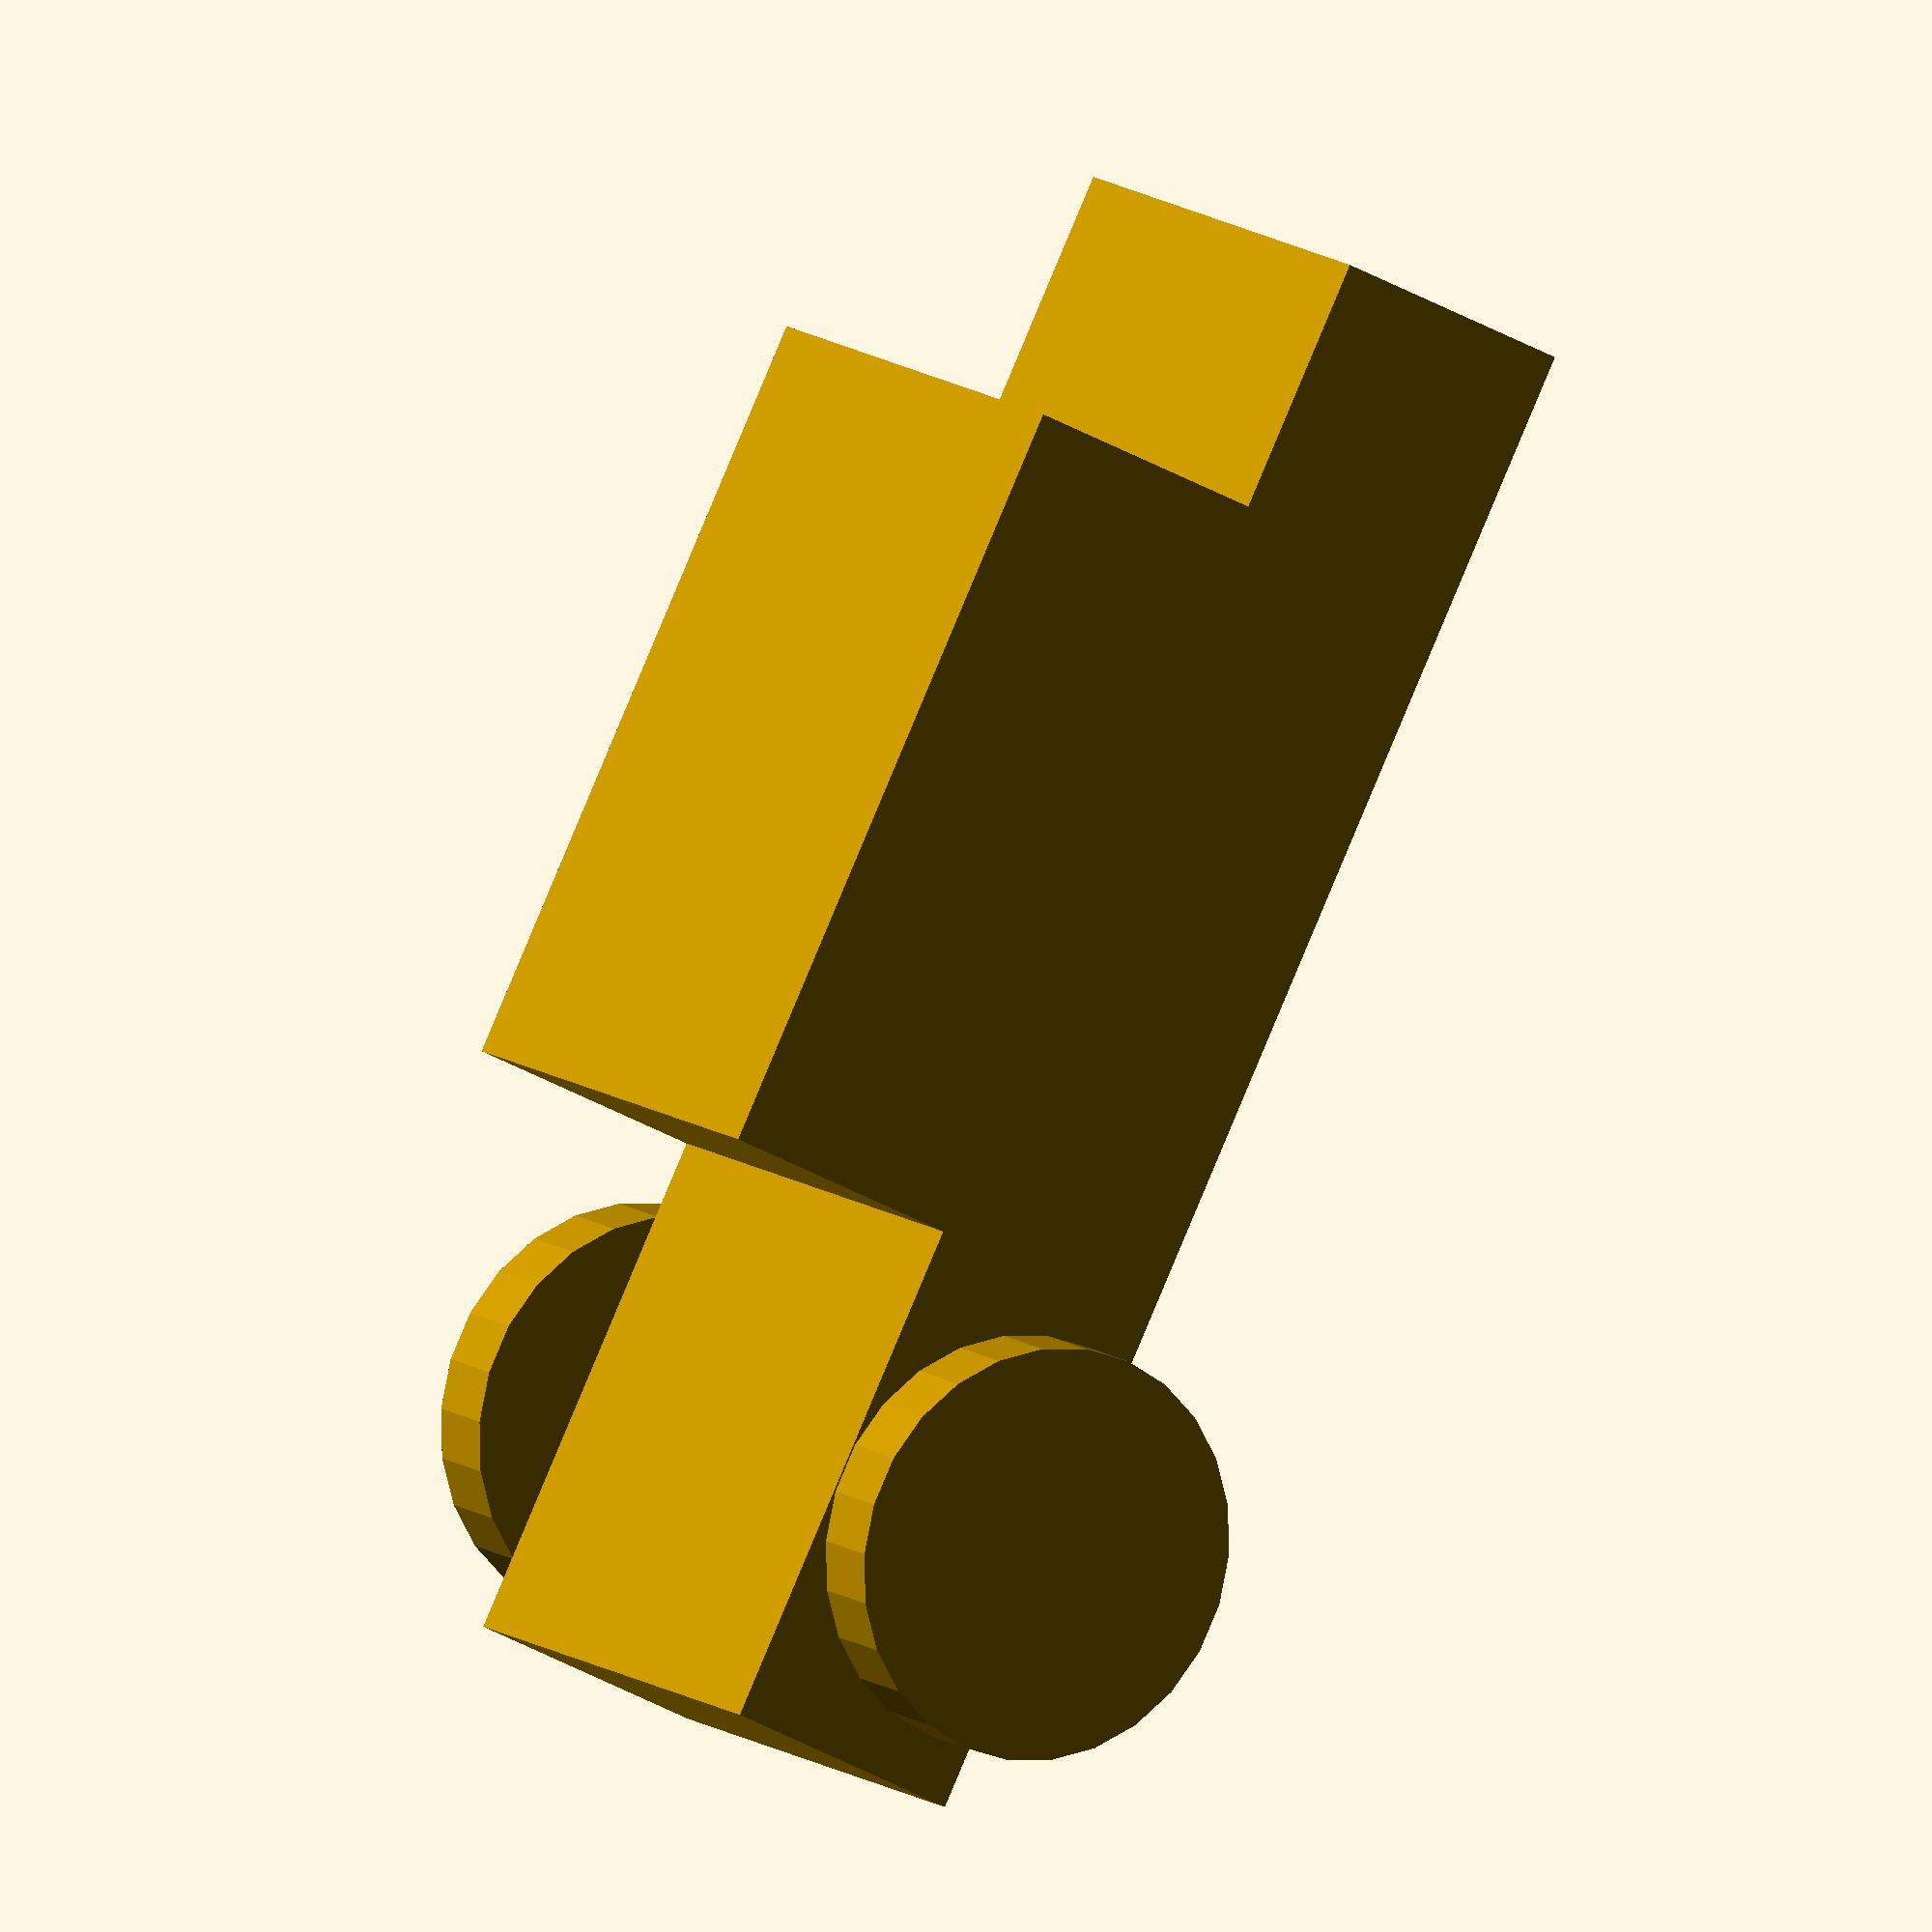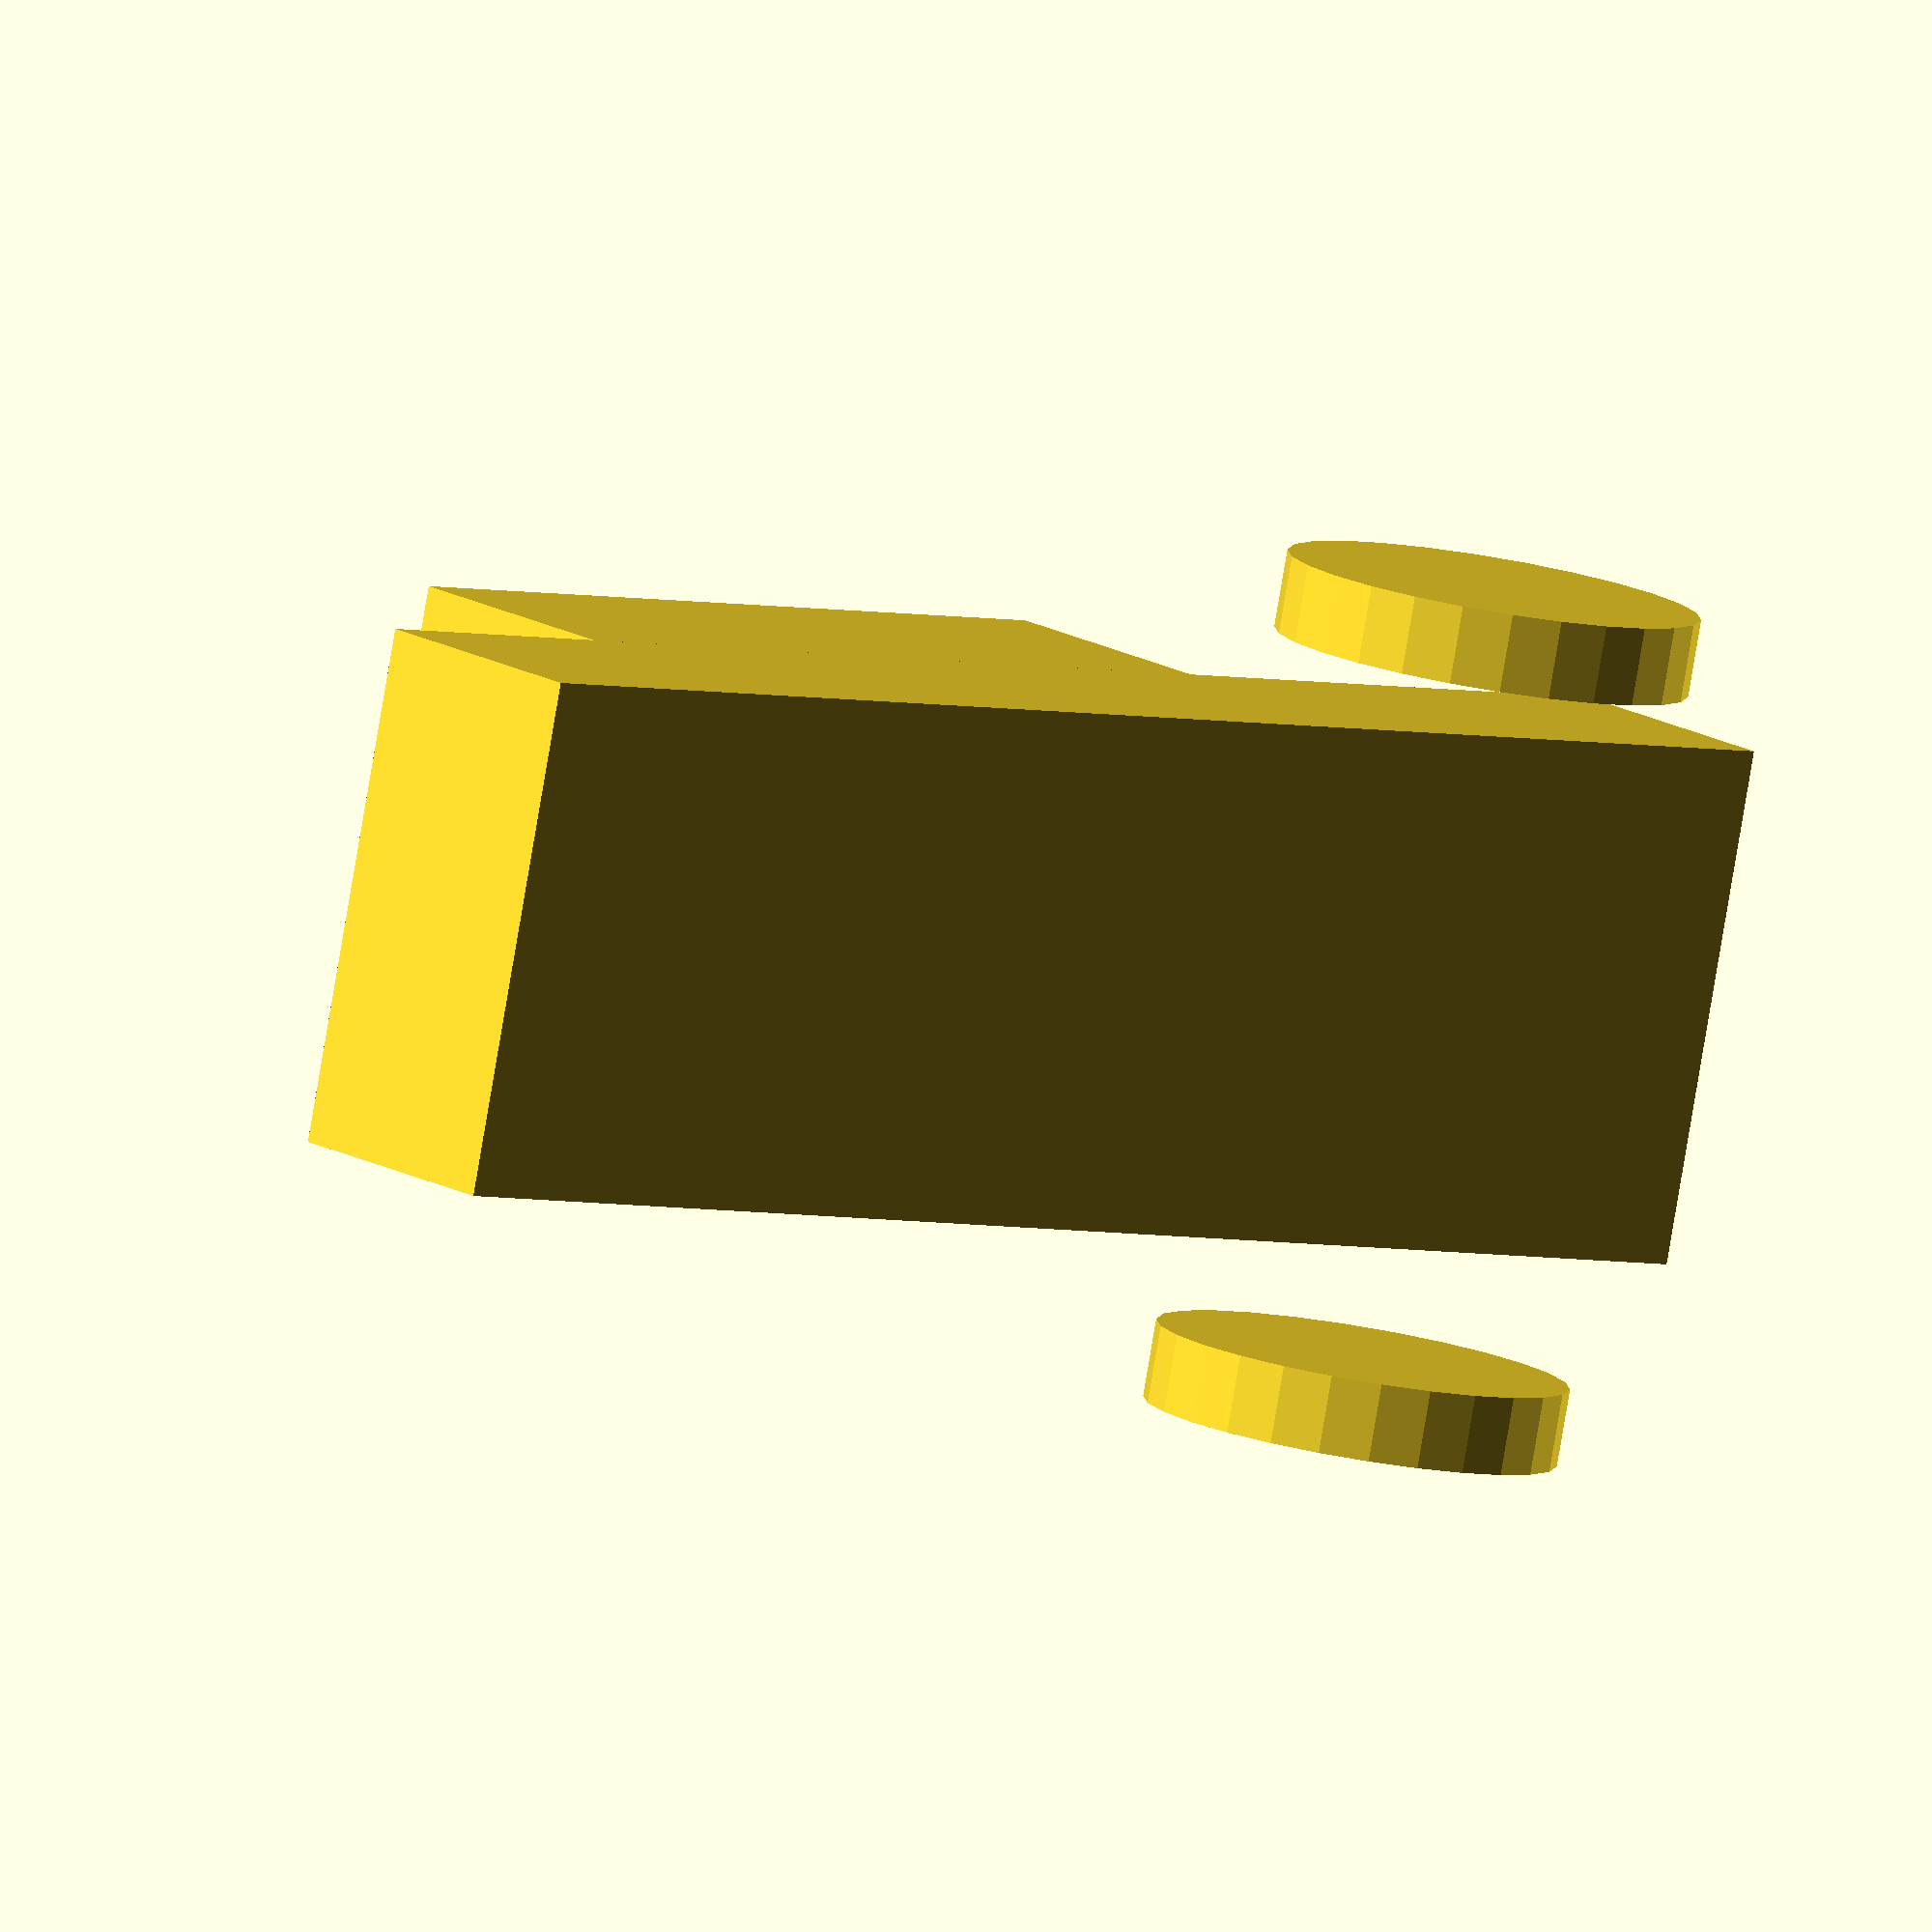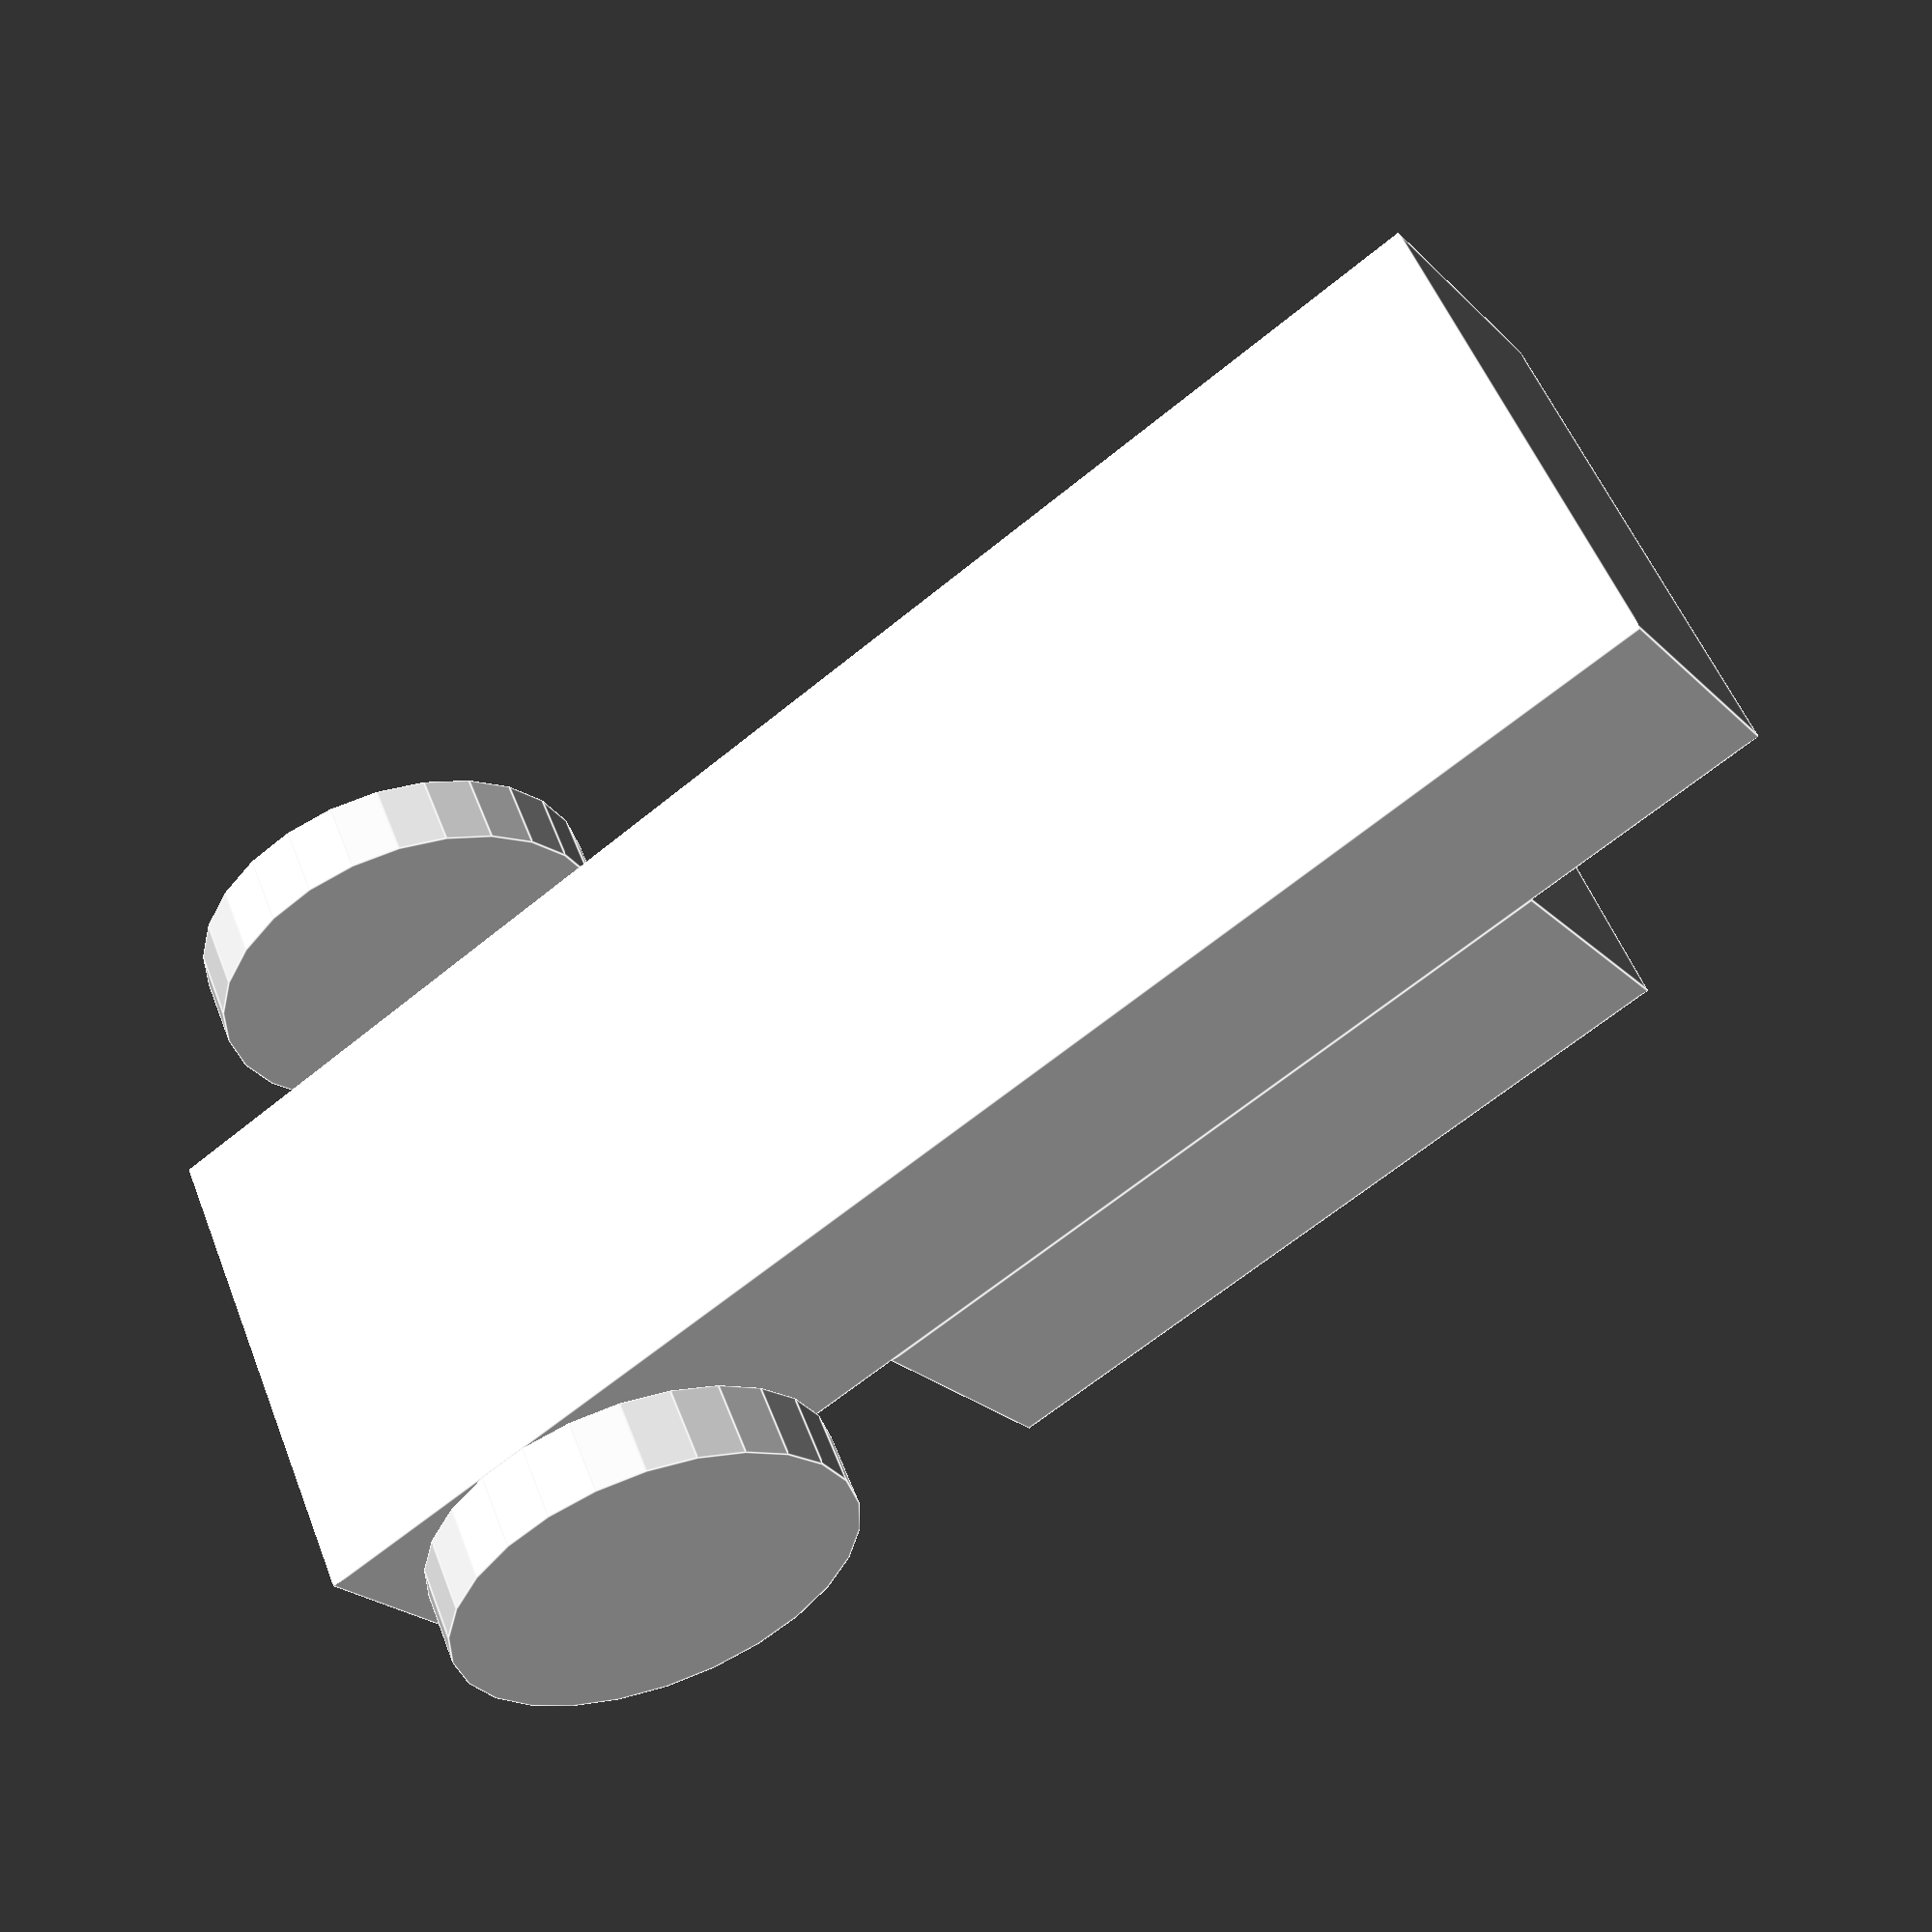
<openscad>
cube([60,20,10],center=true);
translate([5,0,10 - 0.001])
    cube([30,20,10],center=true);
translate([-20,-15,0])
    rotate([90,0,0])
    cylinder(h=3,r=8);
translate([-20,15,0])
    rotate([90,0,0])
    cylinder(h=3,r=8);
</openscad>
<views>
elev=214.3 azim=128.4 roll=128.6 proj=o view=solid
elev=164.6 azim=167.6 roll=39.1 proj=o view=wireframe
elev=22.8 azim=204.9 roll=211.9 proj=p view=edges
</views>
